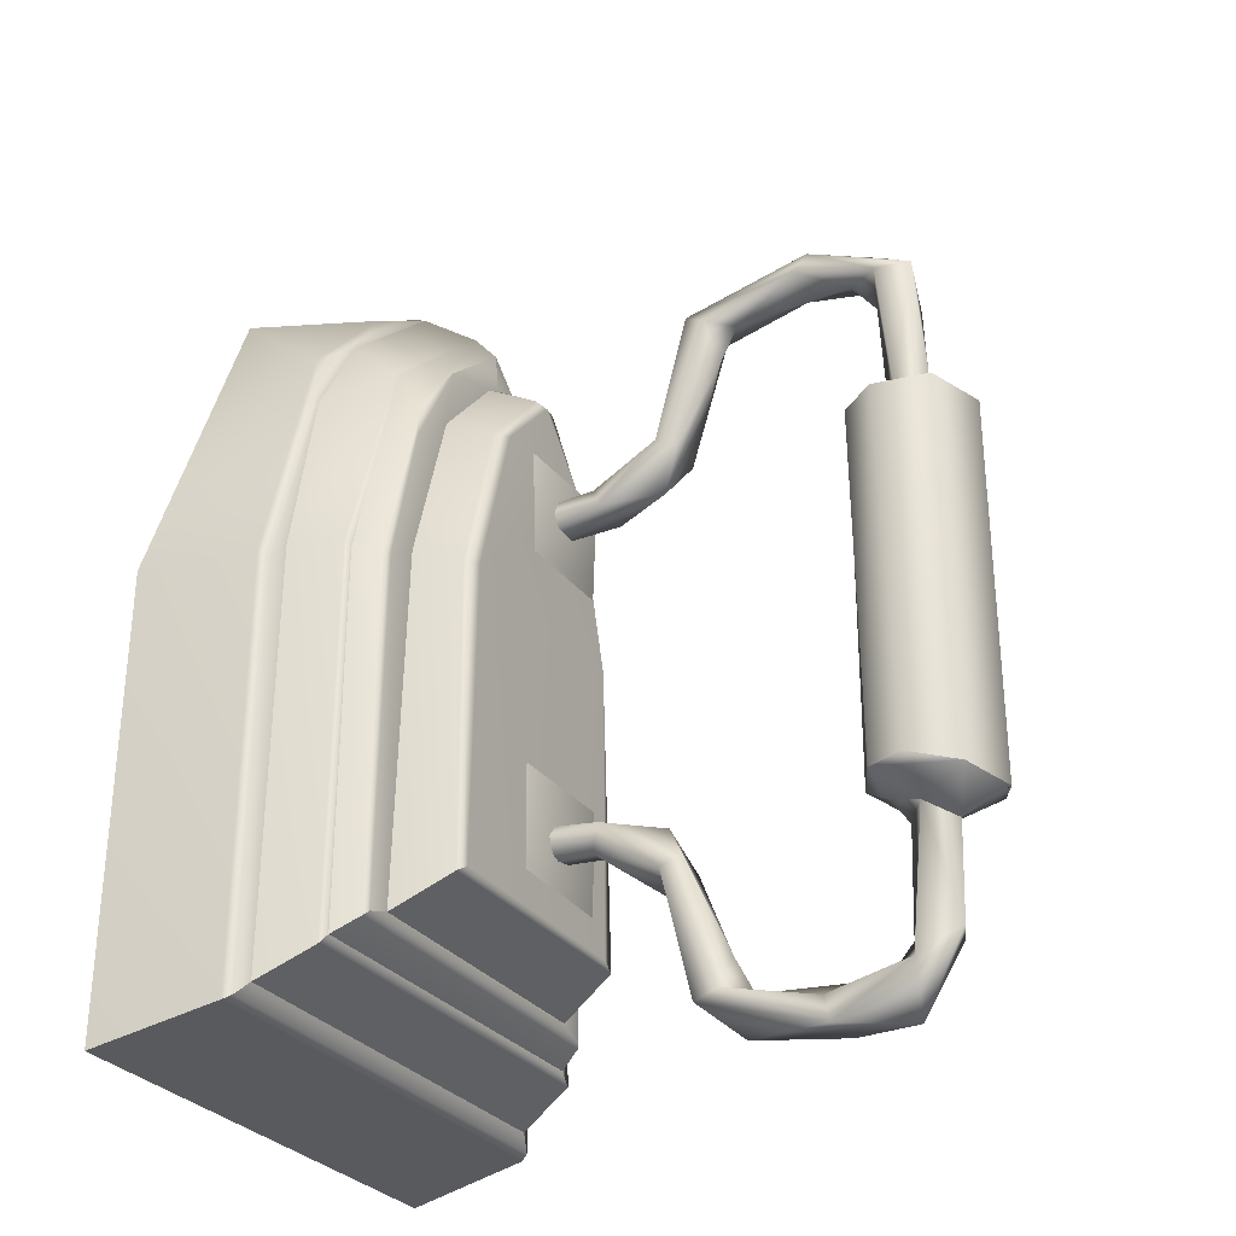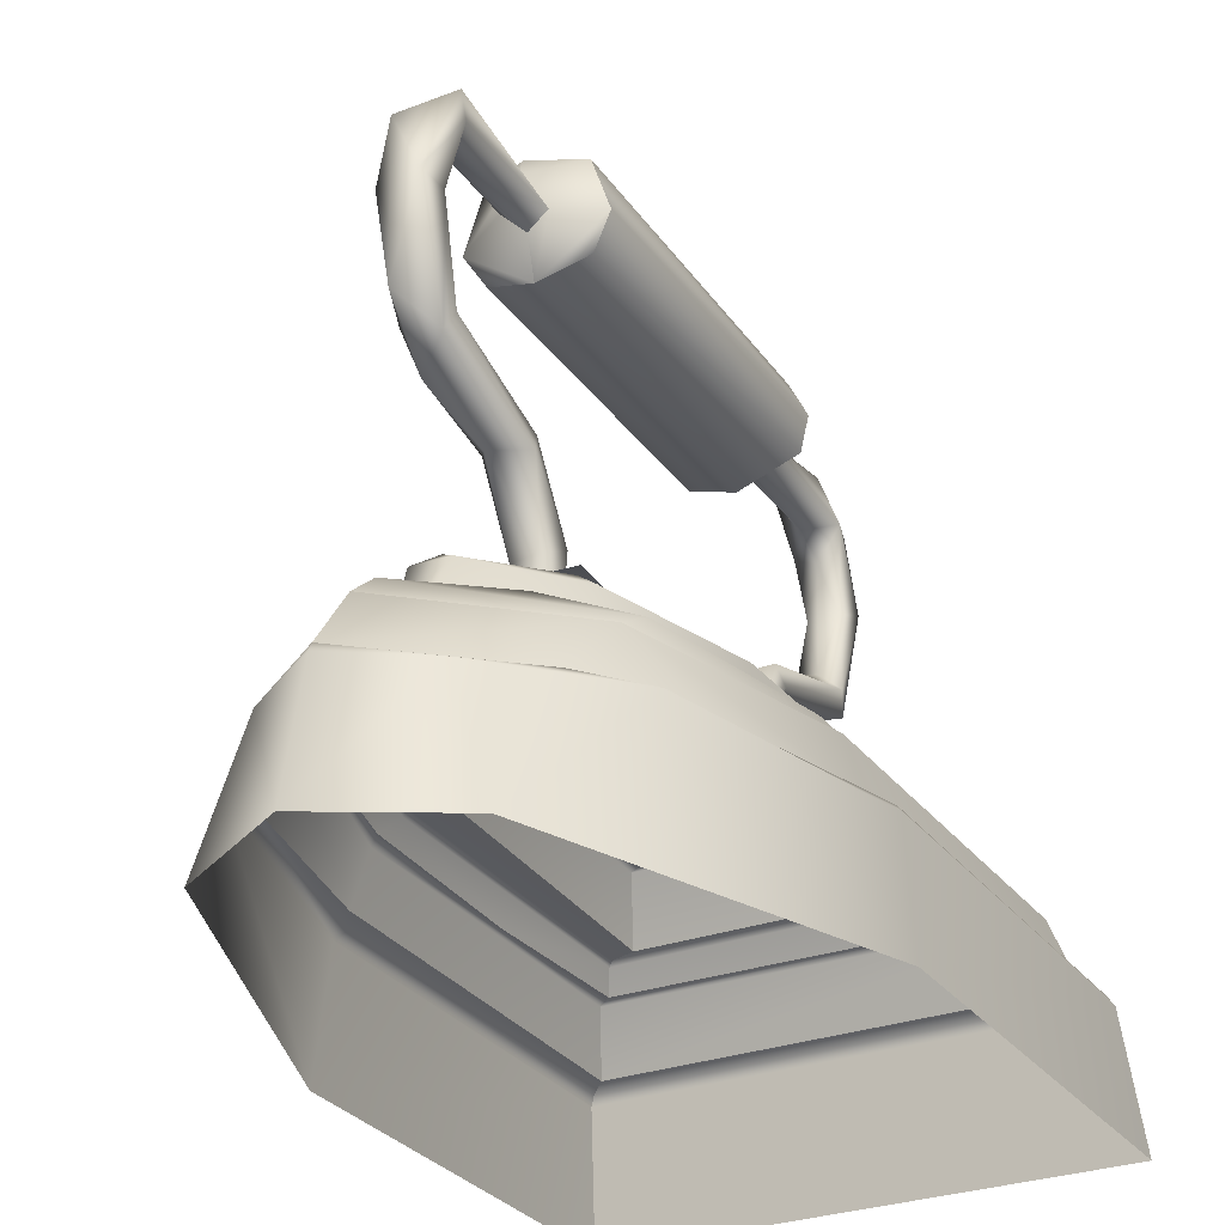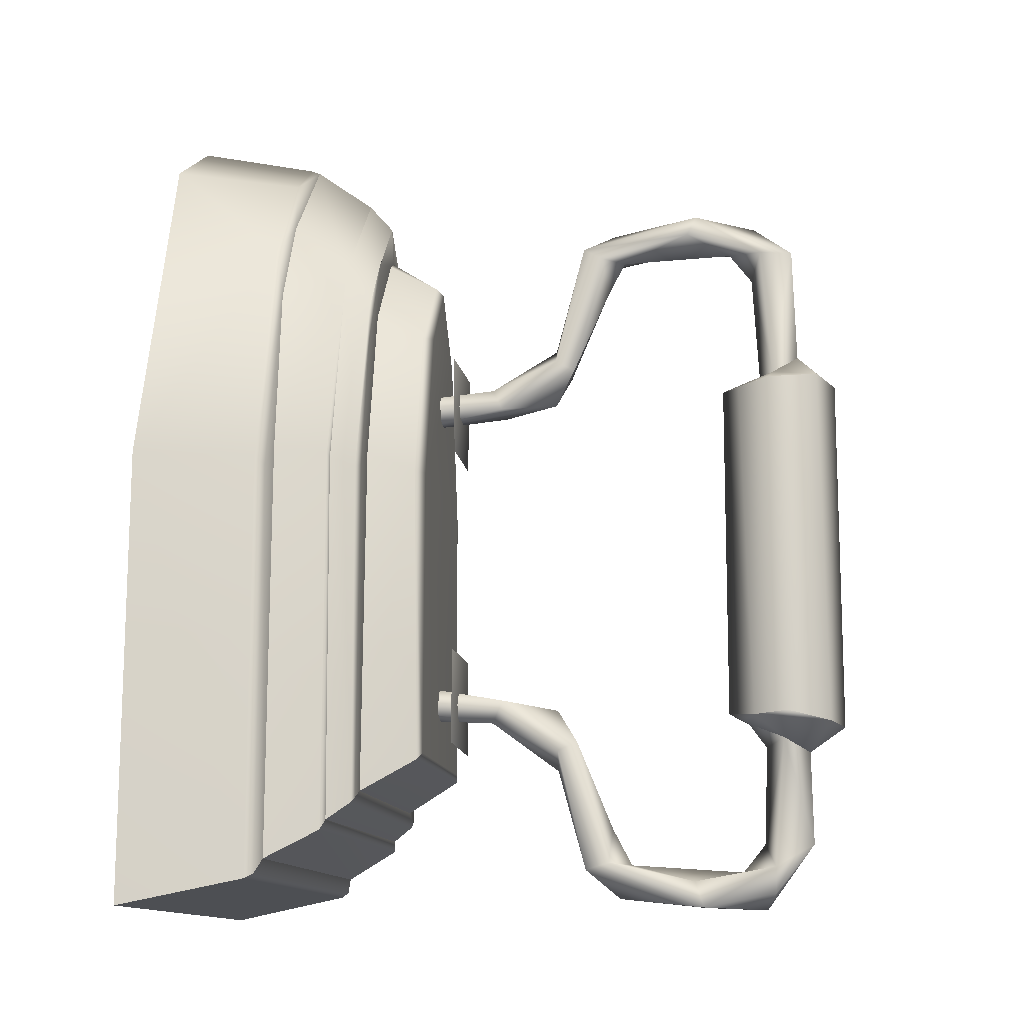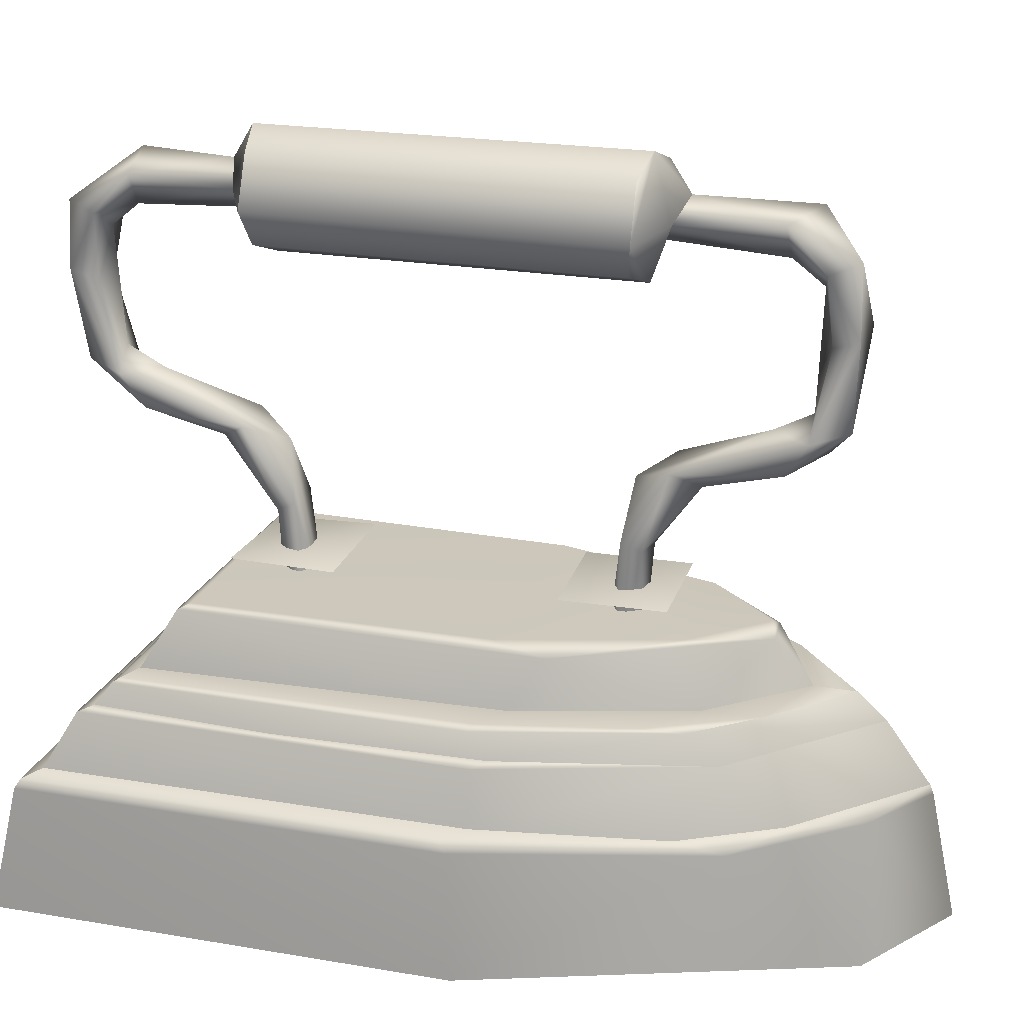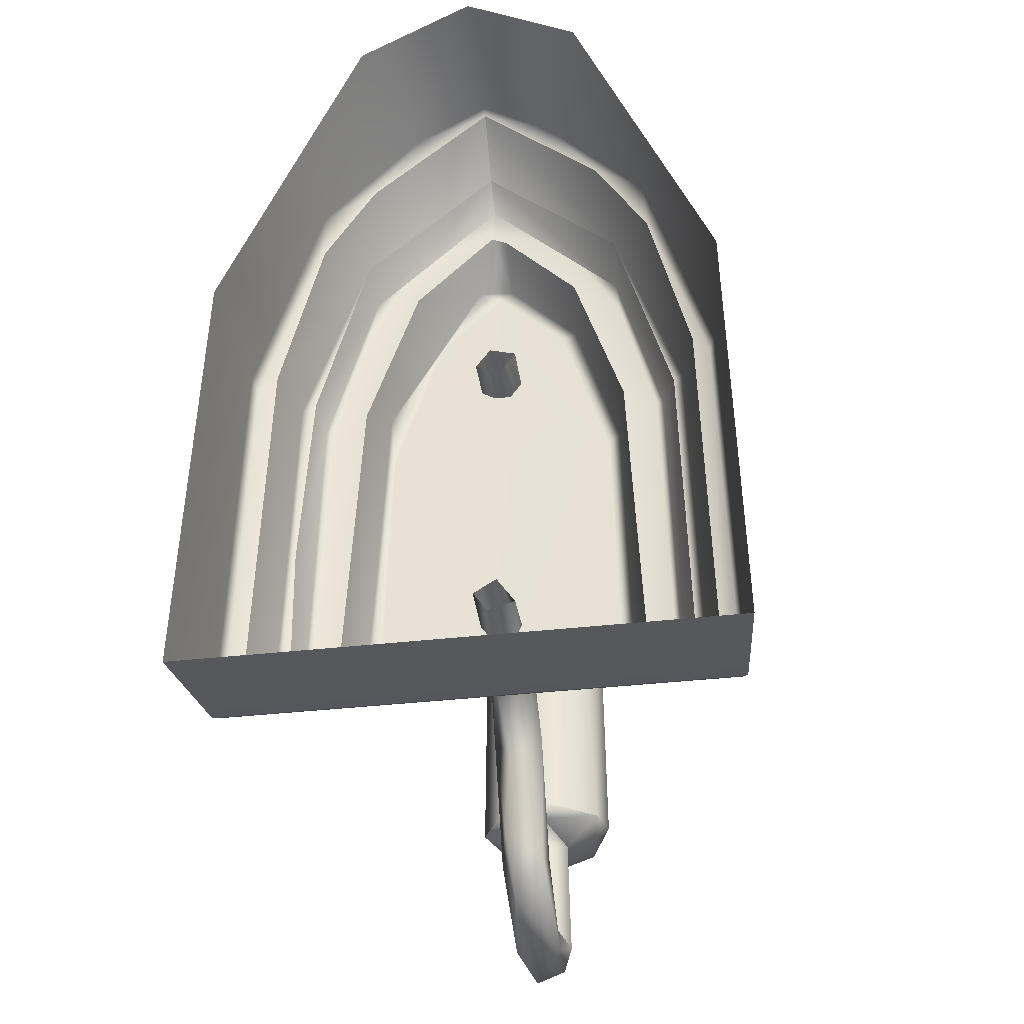
<metadata>
{"format":"obj","ext":"obj","renderer":"f3d","projection":"perspective","resolution":1024,"background":"white","views":[{"elev":-28.9,"azim":117.9,"up":"+Z"},{"elev":-29.5,"azim":28.6,"up":"+Y"},{"elev":-12.3,"azim":96.9,"up":"+Z"},{"elev":21.8,"azim":-72.7,"up":"+Y"},{"elev":-39.9,"azim":7.9,"up":"+Z"}]}
</metadata>
<code>
g SM_Iron_LOD2
v 0.01759 0.09266 0.02993
v -0.01862 0.09286 0.06374
v -0.01805 0.09216 0.03135
v 0.01917 0.09241 0.0623
v 0.01873 0.0921 -0.0688
v 0.02 0.09261 -0.03803
v -0.01832 0.09258 -0.06986
v -0.01879 0.09233 -0.03717
v -0.06955 0.04204 -0.1092
v 0.06955 0.04204 -0.1092
v 0.06474 0.05833 -0.1003
v -0.06465 0.0594 -0.0995
v 0.06209 0.05971 -0.09698
v -0.06016 0.06 -0.09612
v 0.07613 0.03776 -0.1154
v -0.07933 -0.001138 -0.1234
v 0.07933 -0.001138 -0.1234
v -0.07613 0.03776 -0.1154
v -0.07447 0.04037 -0.1139
v 0.07453 0.04037 -0.114
v 0.06955 0.04204 -0.1092
v -0.06955 0.04204 -0.1092
v -0.06016 0.06 -0.09612
v 0.06209 0.05971 -0.09698
v 0.0574 0.06653 -0.09141
v -0.05739 0.06655 -0.0914
v -0.05563 0.06756 -0.08972
v 0.05559 0.06756 -0.08969
v 0.04742 0.06745 -0.08704
v -0.04759 0.06751 -0.08692
v 0.04742 0.06745 -0.08704
v -0.04259 0.08541 -0.07655
v -0.04759 0.06751 -0.08692
v 0.04181 0.0846 -0.07672
v 0.0383 0.08594 -0.07439
v -0.03807 0.08583 -0.07432
v 0.0363 0.08583 0.01784
v -0.03637 0.08584 0.01746
v -0.04259 0.08541 -0.07655
v 0.04016 0.08272 0.01843
v 0.04181 0.0846 -0.07672
v 0.04742 0.06745 -0.08704
v 0.04316 0.06756 0.02375
v -0.04316 0.06756 0.02375
v -0.04759 0.06751 -0.08692
v 0.02619 0.08283 0.06749
v 0.02767 0.06748 0.07516
v 0.004051 0.06756 0.1009
v -0.03776 0.08267 0.03371
v -0.02702 0.06749 0.07602
v -0.0206 0.0859 0.06953
v -0.007431 0.08365 0.09285
v -0.001243 0.06755 0.1035
v 0.02166 0.08586 0.06844
v 7e-05 0.08584 0.09071
v 0.003688 0.08382 0.09213
v 4e-06 0.1953 -0.07017
v -0.006913 0.202 -0.06915
v -4.5e-05 0.1895 -0.0621
v -0.000726 0.194 -0.1019
v -0.008055 0.2048 -0.1012
v 0.001353 0.2095 -0.07192
v -0.008115 0.192 -0.1129
v 3e-06 0.1867 -0.1109
v 0.005146 0.2099 -0.1022
v 0.007172 0.2009 -0.06732
v 4e-06 0.1953 -0.07017
v -4.5e-05 0.1895 -0.0621
v -0.000726 0.194 -0.1019
v 0.00831 0.1973 -0.1093
v 3e-06 0.1867 -0.1109
v -0.002964 0.1943 -0.123
v 0.005811 0.1972 -0.1179
v 0.00509 0.1709 -0.1139
v 1.4e-05 0.1501 -0.1083
v 0.007215 0.1737 -0.1223
v 0.007604 0.1429 -0.1077
v -6e-06 0.144 -0.09649
v -0.003608 0.1459 -0.1191
v 0.005879 0.1326 -0.0679
v -0.00017 0.1257 -0.05677
v 0.006335 0.1352 -0.11
v 0.007492 0.1263 -0.07088
v 0.007073 0.1076 -0.05387
v 0.000341 0.0719 -0.04694
v 0.006283 0.07208 -0.05612
v 0.003773 0.1042 -0.06119
v -0.002317 0.07207 -0.05881
v -0.002775 0.1256 -0.07679
v -0.005298 0.1043 -0.05945
v -0.007102 0.07204 -0.05175
v -0.005352 0.1324 -0.101
v -0.008448 0.1306 -0.06869
v -0.00684 0.1075 -0.05361
v 0.000341 0.0719 -0.04694
v -0.00017 0.1257 -0.05677
v -6e-06 0.144 -0.09649
v -0.007538 0.143 -0.1079
v 1.4e-05 0.1501 -0.1083
v -0.007212 0.1741 -0.122
v -0.005068 0.1709 -0.1139
v -6e-06 0.1831 -0.05881
v 0.01868 0.1915 -0.06108
v -4.5e-05 0.1895 -0.0621
v 0.007172 0.2009 -0.06732
v 0.0149 0.2162 -0.06299
v 0.02183 0.2023 -0.06018
v 0.001353 0.2095 -0.07192
v -0.004612 0.2213 -0.06315
v -0.006913 0.202 -0.06915
v -0.02215 0.2002 -0.06131
v -0.01569 0.2159 -0.06116
v -4.5e-05 0.1895 -0.0621
v -6e-06 0.1831 -0.05881
v -0.01521 0.1888 -0.06022
v 0.01868 0.1915 -0.06108
v -6e-06 0.1831 -0.05881
v -2.2e-05 0.1833 0.05223
v 0.01514 0.1887 0.04967
v 0.02121 0.1987 0.05162
v 0.02183 0.2023 -0.06018
v 0.01628 0.2149 0.05329
v 0.0149 0.2162 -0.06299
v -0.003216 0.2214 0.0536
v -0.004612 0.2213 -0.06315
v -0.01569 0.2159 -0.06116
v -0.01579 0.2158 0.05181
v -0.02215 0.2002 -0.06131
v -0.02132 0.1989 0.05176
v -0.01521 0.1888 -0.06022
v -0.01515 0.1887 0.04967
v -2.2e-05 0.1833 0.05223
v -6e-06 0.1831 -0.05881
v -0.05739 0.06655 -0.0914
v -0.06148 0.05948 -0.0409
v -0.06016 0.06 -0.09612
v -0.05601 0.06598 0.016
v -0.05862 0.05919 0.02299
v -0.05563 0.06756 -0.08972
v -0.04129 0.06702 0.0748
v -0.04321 0.05942 0.08574
v -0.000456 0.05921 0.1252
v -0.000227 0.06705 0.1161
v -0.05384 0.06757 0.01748
v -0.04759 0.06751 -0.08692
v -0.04316 0.06756 0.02375
v -0.02702 0.06749 0.07602
v -0.04306 0.06756 0.06241
v -0.02546 0.06761 0.09427
v -0.001243 0.06755 0.1035
v -2.2e-05 0.1833 0.05223
v 0.02121 0.1987 0.05162
v 0.01514 0.1887 0.04967
v 0.006667 0.2004 0.05725
v 8.6e-05 0.196 0.05626
v 0.01628 0.2149 0.05329
v 0.001515 0.209 0.06321
v -0.003216 0.2214 0.0536
v -0.00609 0.2018 0.05951
v -0.02132 0.1989 0.05176
v -0.01579 0.2158 0.05181
v -2.2e-05 0.1833 0.05223
v 8.6e-05 0.196 0.05626
v -0.01515 0.1887 0.04967
v 0.04267 0.05933 0.08632
v 4.5e-05 0.0404 0.1386
v -0.000456 0.05921 0.1252
v 0.03862 0.041 0.1041
v 0.05523 0.04077 0.07476
v 0.06767 0.04203 0.02017
v 0.06474 0.05833 -0.1003
v 0.06955 0.04204 -0.1092
v 0.06304 0.05809 0.01953
v 0.06028 0.05865 0.01842
v 0.06209 0.05971 -0.09698
v 4.5e-05 0.0404 0.1386
v -0.04321 0.05942 0.08574
v -0.000456 0.05921 0.1252
v -0.03862 0.04101 0.1041
v -0.05475 0.04048 0.07552
v -0.06766 0.04203 0.02022
v -0.06281 0.05807 0.01929
v -0.05862 0.05919 0.02299
v -0.06148 0.05948 -0.0409
v -0.06465 0.0594 -0.0995
v -0.06955 0.04204 -0.1092
v -0.06016 0.06 -0.09612
v 0.07794 -0.001116 0.01796
v 0.07613 0.03776 -0.1154
v 0.07933 -0.001138 -0.1234
v 0.07484 0.03739 0.016
v 0.07453 0.04037 -0.114
v 0.05494 0.03841 0.09061
v 0.03618 -0.001079 0.1268
v 0.07286 0.04041 0.01338
v 0.06955 0.04204 -0.1092
v 0.06767 0.04203 0.02017
v 0.05523 0.04077 0.07476
v 0.03862 0.041 0.1041
v 0.02353 0.03776 0.1246
v 4.5e-05 0.0404 0.1386
v 0 -0.001138 0.1477
v 0 0.03777 0.1397
v -0.07613 0.03776 -0.1154
v -0.07794 -0.001116 0.01796
v -0.07933 -0.001138 -0.1234
v -0.07486 0.03738 0.01575
v -0.07447 0.04037 -0.1139
v -0.05495 0.0384 0.09059
v -0.03618 -0.001078 0.1268
v -0.07288 0.04041 0.01327
v -0.06955 0.04204 -0.1092
v -0.06766 0.04203 0.02022
v -0.05475 0.04048 0.07552
v -0.03862 0.04101 0.1041
v -0.02353 0.03776 0.1246
v 4.5e-05 0.0404 0.1386
v 0 -0.001138 0.1477
v 0 0.03777 0.1397
v 0.06028 0.05865 0.01842
v 0.0574 0.06653 -0.09141
v 0.06209 0.05971 -0.09698
v 0.05599 0.06599 0.01614
v 0.05559 0.06756 -0.08969
v 0.04217 0.06724 0.07314
v 0.04267 0.05933 0.08632
v -0.000456 0.05921 0.1252
v -0.000227 0.06705 0.1161
v 0.05387 0.06757 0.01731
v 0.04742 0.06745 -0.08704
v 0.04316 0.06756 0.02375
v 0.02767 0.06748 0.07516
v 0.04303 0.06756 0.0624
v 0.02509 0.06762 0.09463
v 0.004051 0.06756 0.1009
v -0.001243 0.06755 0.1035
v -0.00049 0.194 0.09193
v 0.006667 0.2004 0.05725
v 8.6e-05 0.196 0.05626
v 0.008477 0.1971 0.09952
v 4e-06 0.1866 0.1014
v 0.00666 0.2078 0.09934
v 0.001515 0.209 0.06321
v 0.008063 0.1722 0.1072
v 1.4e-05 0.15 0.09999
v 0.005394 0.1752 0.1142
v -0.00804 0.2047 0.09145
v -0.00609 0.2018 0.05951
v -0.00049 0.194 0.09193
v 8.6e-05 0.196 0.05626
v -0.004397 0.1953 0.112
v -0.008104 0.1919 0.1032
v 4e-06 0.1866 0.1014
v -0.003566 0.1464 0.1113
v -0.005051 0.1708 0.1049
v 1.4e-05 0.15 0.09999
v -0.007251 0.1738 0.1129
v -0.007547 0.143 0.09985
v -6e-06 0.144 0.0884
v 0.006532 0.1363 0.1035
v -0.00536 0.1324 0.0933
v -0.008485 0.1305 0.06109
v -0.00018 0.1258 0.04934
v -0.002729 0.1256 0.06942
v 0.00761 0.1428 0.09971
v -6e-06 0.144 0.0884
v 0.007515 0.1263 0.06331
v 0.005993 0.1325 0.06017
v -0.00018 0.1258 0.04934
v 0.007071 0.1074 0.04699
v 0.000341 0.07187 0.04128
v 0.006309 0.07208 0.05044
v 0.003938 0.1041 0.0543
v -0.002308 0.07207 0.05314
v -0.005286 0.1044 0.05272
v -0.007101 0.07204 0.04607
v -0.00685 0.1075 0.04678
v 0.000341 0.07187 0.04128
f 3 2 1
f 4 1 2
f 7 6 5
f 8 6 7
f 11 10 9
f 12 11 9
f 13 11 12
f 14 13 12
f 17 16 15
f 16 18 15
f 19 15 18
f 20 15 19
f 21 20 19
f 22 21 19
f 25 24 23
f 26 25 23
f 27 25 26
f 28 25 27
f 28 27 29
f 30 29 27
f 33 32 31
f 34 31 32
f 34 32 35
f 36 35 32
f 35 36 37
f 38 37 36
f 38 36 39
f 37 40 35
f 35 40 41
f 40 42 41
f 42 40 43
f 45 44 39
f 43 40 46
f 37 46 40
f 46 47 43
f 47 46 48
f 49 39 44
f 39 49 38
f 50 49 44
f 49 51 38
f 51 37 38
f 49 50 52
f 49 52 51
f 53 52 50
f 37 51 54
f 46 37 54
f 55 51 52
f 55 54 51
f 52 53 56
f 52 56 55
f 56 54 55
f 54 56 46
f 48 56 53
f 56 48 46
f 59 58 57
f 57 58 60
f 60 58 61
f 58 62 61
f 61 63 60
f 60 63 64
f 61 62 65
f 65 62 66
f 68 67 66
f 67 69 66
f 70 66 69
f 66 70 65
f 69 71 70
f 61 65 72
f 63 61 72
f 65 70 73
f 72 65 73
f 70 71 74
f 74 71 75
f 70 76 73
f 70 74 76
f 76 72 73
f 77 74 75
f 74 77 76
f 78 77 75
f 79 72 76
f 80 77 78
f 81 80 78
f 82 76 77
f 76 82 79
f 80 83 77
f 77 83 82
f 84 80 81
f 80 84 83
f 81 85 84
f 86 84 85
f 84 86 87
f 87 83 84
f 87 86 88
f 83 89 82
f 83 87 89
f 88 90 87
f 87 90 89
f 91 90 88
f 82 89 92
f 92 79 82
f 89 90 93
f 92 89 93
f 90 91 94
f 94 93 90
f 95 94 91
f 96 94 95
f 93 94 96
f 96 97 93
f 92 93 98
f 98 93 97
f 98 79 92
f 97 99 98
f 98 100 79
f 72 79 100
f 72 100 63
f 99 101 98
f 100 98 101
f 101 63 100
f 99 64 101
f 63 101 64
f 104 103 102
f 103 104 105
f 103 105 106
f 107 103 106
f 108 106 105
f 106 108 109
f 108 110 109
f 111 109 110
f 109 111 112
f 111 110 113
f 113 114 111
f 115 111 114
f 118 117 116
f 119 118 116
f 116 120 119
f 121 120 116
f 120 121 122
f 123 122 121
f 122 123 124
f 125 124 123
f 126 124 125
f 127 124 126
f 128 127 126
f 129 127 128
f 130 129 128
f 130 131 129
f 131 130 132
f 132 130 133
f 136 135 134
f 137 134 135
f 135 138 137
f 134 137 139
f 137 138 140
f 141 140 138
f 140 141 142
f 143 140 142
f 144 139 137
f 144 145 139
f 145 144 146
f 146 144 147
f 137 148 144
f 148 147 144
f 140 148 137
f 148 149 147
f 148 140 149
f 149 140 143
f 150 147 149
f 143 150 149
f 153 152 151
f 154 151 152
f 155 151 154
f 152 156 154
f 157 154 156
f 156 158 157
f 159 157 158
f 158 161 160
f 159 158 160
f 160 162 159
f 163 159 162
f 164 162 160
f 167 166 165
f 168 165 166
f 165 168 169
f 165 169 170
f 172 171 170
f 170 173 165
f 173 170 171
f 174 165 173
f 175 173 171
f 174 173 175
f 178 177 176
f 176 177 179
f 179 177 180
f 180 177 181
f 182 181 177
f 182 177 183
f 182 183 184
f 182 185 181
f 184 185 182
f 186 181 185
f 187 185 184
f 190 189 188
f 191 188 189
f 192 191 189
f 191 193 188
f 194 188 193
f 195 191 192
f 192 196 195
f 197 195 196
f 195 197 198
f 195 198 191
f 193 191 198
f 198 199 193
f 199 200 193
f 200 194 193
f 200 199 201
f 194 200 202
f 201 203 200
f 203 202 200
f 206 205 204
f 207 204 205
f 204 207 208
f 207 205 209
f 210 209 205
f 211 208 207
f 212 208 211
f 213 212 211
f 211 214 213
f 207 214 211
f 209 214 207
f 209 215 214
f 209 216 215
f 216 209 210
f 217 215 216
f 216 210 218
f 216 219 217
f 219 216 218
f 222 221 220
f 223 220 221
f 224 223 221
f 220 223 225
f 225 226 220
f 226 225 227
f 228 227 225
f 229 223 224
f 230 229 224
f 229 230 231
f 231 232 229
f 229 233 223
f 232 233 229
f 225 223 233
f 233 232 234
f 233 234 225
f 228 225 234
f 235 234 232
f 228 234 236
f 235 236 234
f 239 238 237
f 240 237 238
f 237 240 241
f 238 242 240
f 242 238 243
f 240 244 241
f 245 241 244
f 240 242 246
f 246 244 240
f 242 243 247
f 247 243 248
f 250 249 248
f 247 248 249
f 247 251 242
f 242 251 246
f 247 249 252
f 252 251 247
f 252 249 253
f 246 251 254
f 252 253 255
f 256 255 253
f 251 252 257
f 255 257 252
f 251 257 254
f 258 255 256
f 257 255 258
f 258 254 257
f 259 258 256
f 246 254 260
f 246 260 244
f 258 261 254
f 261 260 254
f 258 259 262
f 261 258 262
f 263 262 259
f 260 261 264
f 262 264 261
f 265 244 260
f 265 245 244
f 245 265 266
f 265 260 267
f 260 264 267
f 266 265 268
f 268 265 267
f 266 268 269
f 270 269 268
f 268 267 270
f 269 270 271
f 272 271 270
f 273 270 267
f 270 273 272
f 267 264 273
f 273 274 272
f 273 264 275
f 274 273 275
f 264 262 275
f 274 275 276
f 277 275 262
f 275 277 276
f 263 277 262
f 278 276 277
f 277 263 278

</code>
